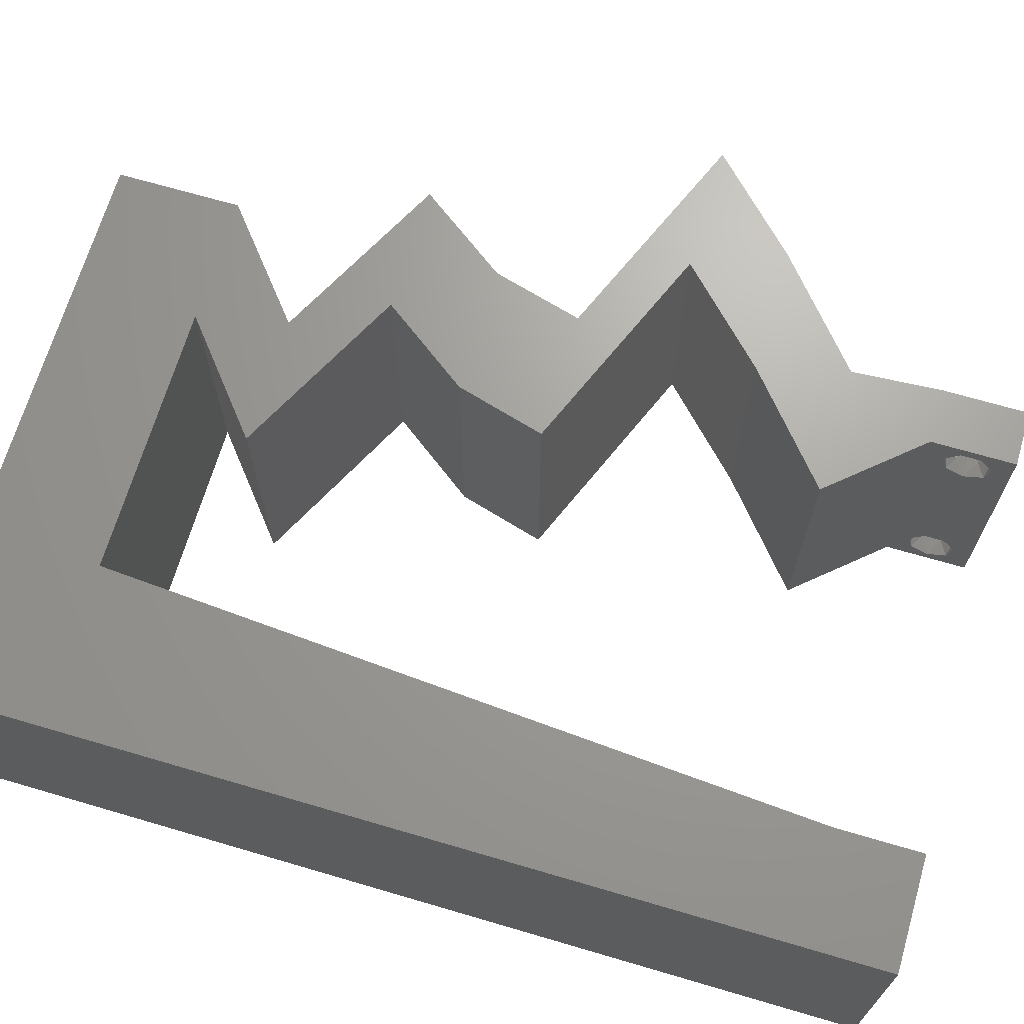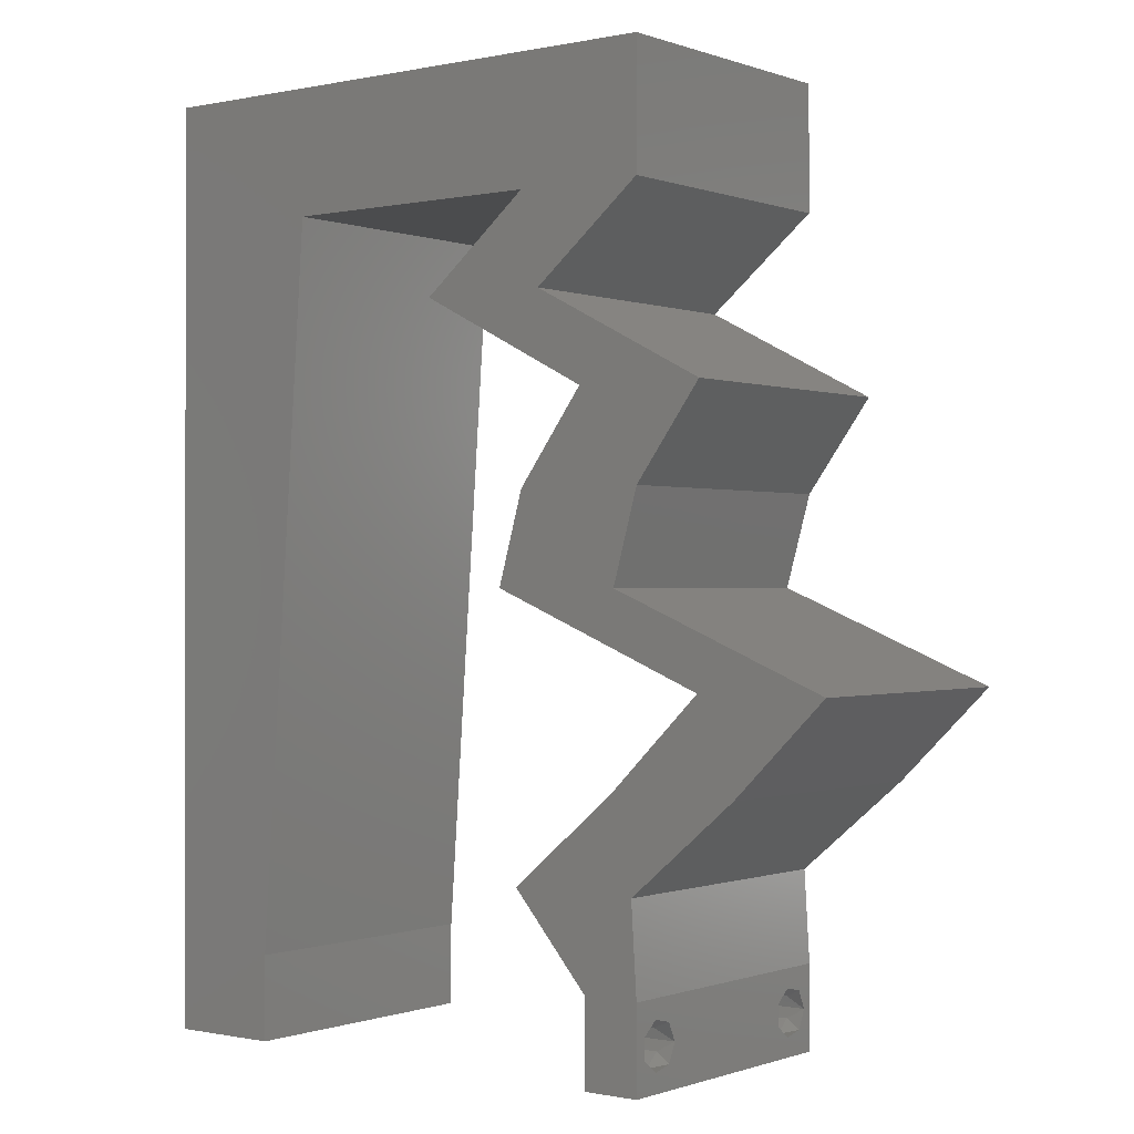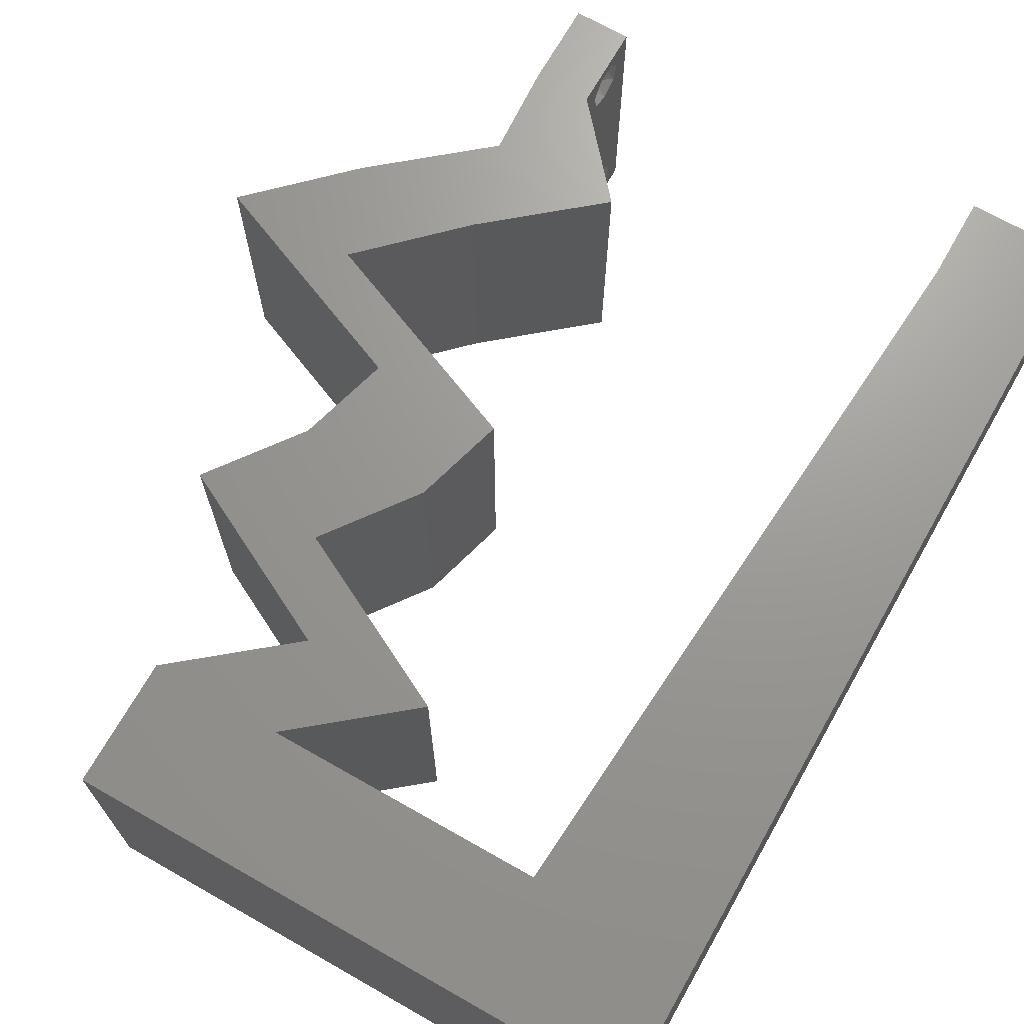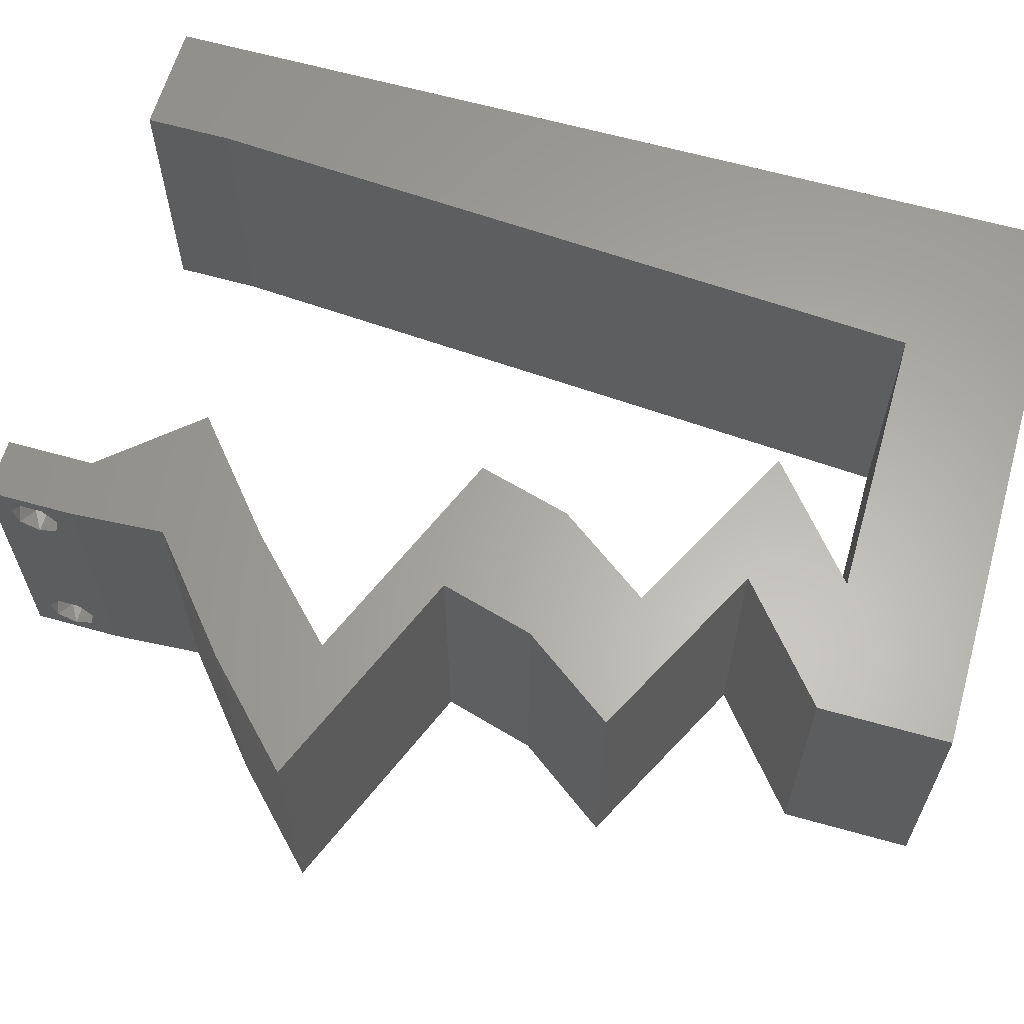
<metadata>
{"format":"stl","ext":"stl","renderer":"f3d","projection":"perspective","resolution":1024,"background":"white","views":[{"elev":68.2,"azim":-73.6,"up":"+Z"},{"elev":-0.4,"azim":37.7,"up":"+Y"},{"elev":69.5,"azim":-150.4,"up":"+Z"},{"elev":62.9,"azim":105.9,"up":"+Z"}]}
</metadata>
<code>
# stl→obj: 262 verts, 528 faces
v 0.04 -0.003738 0.003932
v 0.04 0 0.01
v 0.04 -0.006 0.01
v 0.04 -0.003 0.0159
v 0.04 -0.004657 0.002778
v 0.04 -0.006 0
v 0.04 -0.004329 0.00134
v 0.04 -0.001671 0.00134
v 0.04 0 0
v 0.04 -0.001343 0.002778
v 0.04 -0.003 0.0007
v 0.04 -0.001343 0.01798
v 0.04 0 0.02
v 0.04 -0.002262 0.01913
v 0.04 -0.004657 0.01798
v 0.04 -0.003738 0.01913
v 0.04 -0.006 0.02
v 0.04 -0.001671 0.01654
v 0.04 -0.004329 0.01654
v 0.04 -0.002262 0.003932
v 0.036 0 0.01
v 0.036 -0.003738 0.003932
v 0.036 -0.006 0.01
v 0.036 -0.003 0.0159
v 0.036 -0.006 0
v 0.036 -0.004657 0.002778
v 0.036 -0.004329 0.00134
v 0.036 -0.001343 0.002778
v 0.036 0 0
v 0.036 -0.001671 0.00134
v 0.036 -0.003 0.0007
v 0.036 -0.004657 0.01798
v 0.036 -0.006 0.02
v 0.036 -0.003738 0.01913
v 0.036 0 0.02
v 0.036 -0.001343 0.01798
v 0.036 -0.002262 0.01913
v 0.036 -0.001671 0.01654
v 0.036 -0.004329 0.01654
v 0.036 -0.002262 0.003932
v 0 0.024 0.02
v 0 0.012 0.02
v 0.009422 0.02046 0.02
v 0.008 0 0.02
v 0.008711 0.01023 0.02
v 0.004178 0.005557 0.02
v 0 -0.006 0.02
v 0.008 -0.006 0.02
v 0.004 -0.003 0.02
v 0 0 0.02
v 0.01155 0.05115 0.02
v 0.02 0.06 0.02
v 0.01 0.06 0.02
v 0.0212 0.05115 0.02
v 0.03681 0.02238 0.02
v 0.03822 0.02557 0.02
v 0.03365 0.02774 0.02
v 0 0.048 0.02
v 0.01084 0.04092 0.02
v 0 0.036 0.02
v 0.01013 0.03069 0.02
v 0.04002 0.03197 0.02
v 0.04471 0.03836 0.02
v 0.0398 0.03703 0.02
v 0.03572 0.03347 0.02
v 0.03846 0.04156 0.02
v 0.03085 0.05115 0.02
v 0.02603 0.05515 0.02
v 0.04 0.06 0.02
v 0.03 0.06 0.02
v 0.03521 0.05557 0.02
v 0.04 0.05115 0.02
v 0.005 0.05456 0.02
v 0 0.06 0.02
v 0.03556 0.03836 0.02
v 0.038 -0.003 0.02
v 0.03087 0.03197 0.02
v 0.02908 0.02557 0.02
v 0.03222 0.04475 0.02
v 0.02931 0.04156 0.02
v 0.02307 0.04475 0.02
v 0.04596 0.02238 0.02
v 0.04455 0.01918 0.02
v 0.0472 0.01279 0.02
v 0.0537 0.01918 0.02
v 0.0396 0.006393 0.02
v 0.03805 0.01279 0.02
v 0.03045 0.006393 0.02
v 0 -0.006 0.01
v 0 -0.003 0.015
v 0 0 0.01
v 0 -0.006 0
v 0 -0.003 0.005
v 0 0 0
v 0.004 -0.006 0.015
v 0.008 -0.006 0.01
v 0.004 -0.006 0.005
v 0.008 -0.006 0
v 0 0.009 0.0114
v 0 0.06 0
v 0 0.051 0.0086
v 0 0.06 0.01
v 0 0.048 0
v 0 0.0415 0.009767
v 0 0.03 0.01
v 0 0.036 0
v 0 0.024 0
v 0 0.0185 0.01023
v 0 0.012 0
v 0 0.005337 0.005128
v 0 0.05466 0.01487
v 0.009422 0.02046 0
v 0.008 0 0
v 0.004178 0.005557 0
v 0.008711 0.01023 0
v 0.004 -0.003 0
v 0.01155 0.05115 0
v 0.01 0.06 0
v 0.02 0.06 0
v 0.0212 0.05115 0
v 0.03681 0.02238 0
v 0.03365 0.02774 0
v 0.03822 0.02557 0
v 0.01084 0.04092 0
v 0.01013 0.03069 0
v 0.04002 0.03197 0
v 0.0398 0.03703 0
v 0.04471 0.03836 0
v 0.03572 0.03347 0
v 0.03846 0.04156 0
v 0.02603 0.05515 0
v 0.03085 0.05115 0
v 0.04 0.06 0
v 0.03521 0.05557 0
v 0.03 0.06 0
v 0.04 0.05115 0
v 0.005 0.05456 0
v 0.03556 0.03836 0
v 0.038 -0.003 0
v 0.03087 0.03197 0
v 0.02908 0.02557 0
v 0.03222 0.04475 0
v 0.02931 0.04156 0
v 0.02307 0.04475 0
v 0.04596 0.02238 0
v 0.04455 0.01918 0
v 0.0472 0.01279 0
v 0.0537 0.01918 0
v 0.0396 0.006393 0
v 0.03805 0.01279 0
v 0.03045 0.006393 0
v 0.008 0 0.01
v 0.008 -0.003 0.015
v 0.008 -0.003 0.005
v 0.015 0.06 0.00866
v 0.025 0.06 0.01134
v 0.006575 0.06 0.01266
v 0.03343 0.06 0.007337
v 0.04 0.06 0.01
v 0.0342 0.06 0.01422
v 0.005798 0.06 0.00578
v 0.04 0.05557 0.015
v 0.04 0.05115 0.01
v 0.04 0.05557 0.005
v 0.03611 0.04795 0.005
v 0.03611 0.04795 0.015
v 0.03222 0.04475 0.01
v 0.04033 0.0406 0.004823
v 0.04471 0.03836 0.01
v 0.03633 0.04265 0.004907
v 0.04034 0.0406 0.01476
v 0.03634 0.04264 0.01471
v 0.03842 0.04158 0.009714
v 0.04236 0.03516 0.015
v 0.04002 0.03197 0.01
v 0.04236 0.03516 0.005
v 0.03912 0.02877 0.015
v 0.03822 0.02557 0.01
v 0.03912 0.02877 0.005
v 0.04527 0.02266 0.007874
v 0.04966 0.02085 0.004469
v 0.0537 0.01918 0.01
v 0.04826 0.02143 0.01411
v 0.04317 0.02353 0.01433
v 0.05045 0.01598 0.015
v 0.0472 0.01279 0.01
v 0.05045 0.01598 0.005
v 0.0434 0.00959 0.015
v 0.0396 0.006393 0.01
v 0.0434 0.00959 0.005
v 0.0398 0.003197 0.015
v 0.0398 0.003197 0.005
v 0.03323 0.003197 0.015
v 0.03045 0.006393 0.01
v 0.03323 0.003197 0.005
v 0.03425 0.00959 0.015
v 0.03805 0.01279 0.01
v 0.03425 0.00959 0.005
v 0.0413 0.01598 0.015
v 0.04455 0.01918 0.01
v 0.0413 0.01598 0.005
v 0.03751 0.02209 0.007874
v 0.03312 0.0239 0.004469
v 0.02908 0.02557 0.01
v 0.03452 0.02332 0.01411
v 0.03961 0.02122 0.01433
v 0.02997 0.02877 0.015
v 0.03087 0.03197 0.01
v 0.02997 0.02877 0.005
v 0.03556 0.03836 0.01
v 0.03322 0.03516 0.015
v 0.03322 0.03516 0.005
v 0.02745 0.04251 0.004823
v 0.02307 0.04475 0.01
v 0.03145 0.04046 0.004907
v 0.02744 0.04251 0.01476
v 0.03144 0.04047 0.01471
v 0.02936 0.04153 0.009714
v 0.02696 0.04795 0.005
v 0.02696 0.04795 0.015
v 0.03085 0.05115 0.01
v 0.01906 0.05115 0.007586
v 0.01155 0.05115 0.01
v 0.02392 0.05115 0.01293
v 0.01731 0.05115 0.01417
v 0.02603 0.05115 0.005
v 0.009777 0.02557 0.01038
v 0.01053 0.03635 0.009273
v 0.009013 0.01458 0.009499
v 0.01105 0.04395 0.01242
v 0.008497 0.007155 0.01246
v 0.008419 0.006027 0.005995
v 0.01113 0.04508 0.005956
v 0.0385 -0.002262 0.01607
v 0.03873 -0.003738 0.01607
v 0.03726 -0.003758 0.01608
v 0.03712 -0.002262 0.01607
v 0.03873 -0.001671 0.01866
v 0.03727 -0.001343 0.01722
v 0.03875 -0.001343 0.01722
v 0.03873 -0.004329 0.01866
v 0.03727 -0.003 0.0193
v 0.03875 -0.003 0.0193
v 0.03727 -0.004657 0.01722
v 0.03875 -0.004657 0.01722
v 0.03725 -0.004329 0.01866
v 0.03725 -0.001671 0.01866
v 0.03727 -0.002262 0.0008684
v 0.03873 -0.003738 0.0008684
v 0.03726 -0.003758 0.0008785
v 0.03874 -0.002242 0.0008785
v 0.03873 -0.004329 0.00346
v 0.03727 -0.003 0.0041
v 0.03875 -0.003 0.0041
v 0.03727 -0.004657 0.002022
v 0.03875 -0.004657 0.002022
v 0.03725 -0.004329 0.00346
v 0.03873 -0.001343 0.002022
v 0.03725 -0.001343 0.002022
v 0.03798 -0.001664 0.003451
v 0.03913 -0.001674 0.003464
v 0.03684 -0.001671 0.00346
f 1 2 3
f 2 4 3
f 5 6 7
f 8 9 10
f 11 9 8
f 7 6 11
f 12 13 14
f 15 16 17
f 16 13 17
f 14 13 16
f 6 9 11
f 10 9 2
f 13 18 2
f 12 18 13
f 3 19 17
f 19 15 17
f 3 6 5
f 2 18 4
f 4 19 3
f 20 2 1
f 10 2 20
f 1 3 5
f 21 22 23
f 23 24 21
f 25 26 27
f 28 29 30
f 30 29 31
f 31 25 27
f 32 33 34
f 35 36 37
f 35 34 33
f 37 34 35
f 35 38 36
f 29 25 31
f 33 39 23
f 32 39 33
f 21 38 35
f 23 26 25
f 21 29 28
f 23 39 24
f 24 38 21
f 22 26 23
f 40 22 21
f 40 21 28
f 41 42 43
f 44 45 46
f 47 48 49
f 44 50 49
f 51 52 53
f 52 51 54
f 43 42 45
f 55 56 57
f 51 58 59
f 60 41 61
f 50 44 46
f 62 63 64
f 58 60 59
f 57 62 65
f 61 41 43
f 63 66 64
f 59 60 61
f 54 67 68
f 69 70 71
f 67 72 71
f 58 51 73
f 74 58 73
f 70 67 71
f 70 52 68
f 64 75 65
f 67 70 68
f 66 75 64
f 45 42 46
f 33 17 76
f 77 78 57
f 13 35 76
f 72 69 71
f 53 74 73
f 50 47 49
f 48 44 49
f 52 54 68
f 77 57 65
f 51 53 73
f 62 64 65
f 42 50 46
f 17 13 76
f 35 33 76
f 78 55 57
f 75 77 65
f 72 67 79
f 79 75 66
f 75 79 80
f 67 81 79
f 79 81 80
f 56 62 57
f 82 56 83
f 56 55 83
f 84 85 83
f 85 82 83
f 86 84 87
f 87 84 83
f 13 86 35
f 35 86 88
f 88 86 87
f 89 90 91
f 50 90 47
f 92 93 94
f 91 93 89
f 47 90 89
f 91 90 50
f 89 93 92
f 94 93 91
f 48 95 96
f 89 95 47
f 92 97 89
f 96 97 98
f 47 95 48
f 96 95 89
f 98 97 92
f 89 97 96
f 50 99 91
f 100 101 102
f 103 101 100
f 42 99 50
f 104 105 60
f 106 105 104
f 106 104 103
f 60 105 41
f 107 105 106
f 108 105 107
f 41 108 42
f 58 104 60
f 109 108 107
f 41 105 108
f 94 110 109
f 74 111 58
f 58 101 104
f 109 99 108
f 109 110 99
f 58 111 101
f 108 99 42
f 104 101 103
f 102 111 74
f 91 110 94
f 99 110 91
f 101 111 102
f 109 107 112
f 113 114 115
f 92 116 98
f 113 116 94
f 117 118 119
f 119 120 117
f 112 115 109
f 121 122 123
f 124 103 117
f 125 107 106
f 94 114 113
f 126 127 128
f 124 106 103
f 122 129 126
f 112 107 125
f 128 127 130
f 125 106 124
f 120 131 132
f 133 134 135
f 132 134 136
f 103 137 117
f 100 137 103
f 135 134 132
f 135 131 119
f 127 129 138
f 132 131 135
f 130 127 138
f 115 114 109
f 25 139 6
f 140 122 141
f 9 139 29
f 136 134 133
f 118 137 100
f 94 116 92
f 98 116 113
f 119 131 120
f 140 129 122
f 117 137 118
f 126 129 127
f 109 114 94
f 6 139 9
f 29 139 25
f 141 122 121
f 138 129 140
f 132 136 142
f 142 130 138
f 143 142 138
f 132 142 144
f 144 142 143
f 123 122 126
f 145 146 123
f 123 146 121
f 147 146 148
f 148 146 145
f 149 150 147
f 150 146 147
f 9 29 149
f 29 151 149
f 151 150 149
f 152 153 96
f 48 153 44
f 113 154 98
f 96 154 152
f 44 153 152
f 96 153 48
f 98 154 96
f 152 154 113
f 52 155 53
f 119 156 135
f 52 156 155
f 155 156 119
f 155 157 53
f 156 158 135
f 70 156 52
f 118 155 119
f 135 158 133
f 133 158 159
f 74 157 102
f 53 157 74
f 70 160 156
f 118 161 155
f 156 160 158
f 155 161 157
f 69 160 70
f 159 160 69
f 100 161 118
f 102 161 100
f 158 160 159
f 157 161 102
f 69 162 159
f 163 162 72
f 159 164 133
f 136 164 163
f 72 162 69
f 163 164 159
f 159 162 163
f 133 164 136
f 136 165 142
f 79 166 72
f 72 166 163
f 167 166 79
f 166 165 163
f 167 165 166
f 142 165 167
f 163 165 136
f 128 168 169
f 167 170 142
f 169 171 63
f 79 172 167
f 66 172 79
f 63 171 66
f 142 170 130
f 130 168 128
f 171 172 66
f 171 173 172
f 130 170 168
f 172 173 167
f 169 173 171
f 168 170 173
f 169 168 173
f 173 170 167
f 63 174 169
f 175 174 62
f 126 176 175
f 169 176 128
f 169 174 175
f 62 174 63
f 175 176 169
f 128 176 126
f 175 177 178
f 56 177 62
f 126 179 123
f 178 179 175
f 62 177 175
f 178 177 56
f 175 179 126
f 123 179 178
f 123 180 145
f 178 180 123
f 148 181 182
f 182 183 85
f 56 184 178
f 85 183 82
f 182 181 180
f 180 183 182
f 145 181 148
f 82 184 56
f 184 180 178
f 180 181 145
f 184 183 180
f 82 183 184
f 85 185 182
f 186 185 84
f 182 187 148
f 147 187 186
f 182 185 186
f 148 187 147
f 186 187 182
f 84 185 85
f 84 188 186
f 189 188 86
f 186 190 147
f 149 190 189
f 86 188 84
f 186 188 189
f 147 190 149
f 189 190 186
f 13 191 86
f 189 191 2
f 149 192 9
f 2 192 189
f 86 191 189
f 2 191 13
f 189 192 149
f 9 192 2
f 3 17 33
f 33 23 3
f 25 6 3
f 3 23 25
f 35 193 21
f 194 193 88
f 151 195 194
f 21 195 29
f 88 193 35
f 21 193 194
f 29 195 151
f 194 195 21
f 88 196 194
f 197 196 87
f 194 198 151
f 150 198 197
f 151 198 150
f 194 196 197
f 87 196 88
f 197 198 194
f 87 199 197
f 200 199 83
f 197 201 150
f 146 201 200
f 197 199 200
f 83 199 87
f 150 201 146
f 200 201 197
f 146 202 121
f 200 202 146
f 141 203 204
f 204 205 78
f 83 206 200
f 78 205 55
f 204 203 202
f 202 205 204
f 121 203 141
f 55 206 83
f 206 202 200
f 202 203 121
f 206 205 202
f 55 205 206
f 77 207 78
f 204 207 208
f 208 209 204
f 141 209 140
f 78 207 204
f 208 207 77
f 204 209 141
f 140 209 208
f 210 211 75
f 77 211 208
f 208 212 140
f 138 212 210
f 208 211 210
f 75 211 77
f 210 212 208
f 140 212 138
f 144 213 214
f 210 215 138
f 214 216 81
f 75 217 210
f 80 217 75
f 81 216 80
f 138 215 143
f 143 213 144
f 216 217 80
f 216 218 217
f 143 215 213
f 217 218 210
f 214 218 216
f 213 215 218
f 214 213 218
f 218 215 210
f 144 219 132
f 67 220 81
f 81 220 214
f 221 220 67
f 220 219 214
f 221 219 220
f 132 219 221
f 214 219 144
f 120 222 117
f 117 222 223
f 67 224 221
f 54 224 67
f 223 225 51
f 221 226 132
f 51 225 54
f 132 226 120
f 224 226 221
f 222 226 224
f 223 222 225
f 120 226 222
f 222 224 225
f 225 224 54
f 125 227 112
f 61 228 59
f 45 229 43
f 227 229 112
f 227 228 61
f 125 228 227
f 43 229 227
f 228 230 59
f 45 231 229
f 112 229 115
f 124 228 125
f 43 227 61
f 51 230 223
f 59 230 51
f 152 231 44
f 44 231 45
f 229 232 115
f 124 233 228
f 231 232 229
f 228 233 230
f 117 233 124
f 115 232 113
f 223 233 117
f 113 232 152
f 230 233 223
f 152 232 231
f 24 4 234
f 4 24 235
f 235 24 236
f 24 234 237
f 238 239 240
f 241 242 243
f 242 238 243
f 244 241 245
f 242 241 246
f 241 244 246
f 239 238 247
f 238 242 247
f 235 244 245
f 244 235 236
f 239 234 240
f 234 239 237
f 12 14 238
f 16 15 241
f 39 32 244
f 34 37 242
f 36 38 239
f 12 238 240
f 16 241 243
f 238 14 243
f 241 15 245
f 244 32 246
f 242 37 247
f 36 239 247
f 34 242 246
f 18 12 240
f 14 16 243
f 15 19 245
f 37 36 247
f 32 34 246
f 234 18 240
f 19 4 235
f 19 235 245
f 39 244 236
f 239 38 237
f 4 18 234
f 38 24 237
f 24 39 236
f 31 11 248
f 11 31 249
f 249 31 250
f 248 11 251
f 252 253 254
f 255 252 256
f 252 255 257
f 253 252 257
f 248 258 259
f 249 255 256
f 253 260 254
f 258 248 251
f 255 249 250
f 254 260 261
f 260 253 262
f 259 258 260
f 1 5 252
f 8 10 258
f 22 40 253
f 27 26 255
f 1 252 254
f 252 5 256
f 22 253 257
f 255 26 257
f 28 30 259
f 5 7 256
f 20 1 254
f 26 22 257
f 7 11 249
f 30 31 248
f 7 249 256
f 30 248 259
f 259 260 262
f 260 258 261
f 27 255 250
f 8 258 251
f 258 10 261
f 253 40 262
f 28 259 262
f 20 254 261
f 10 20 261
f 40 28 262
f 11 8 251
f 31 27 250

</code>
